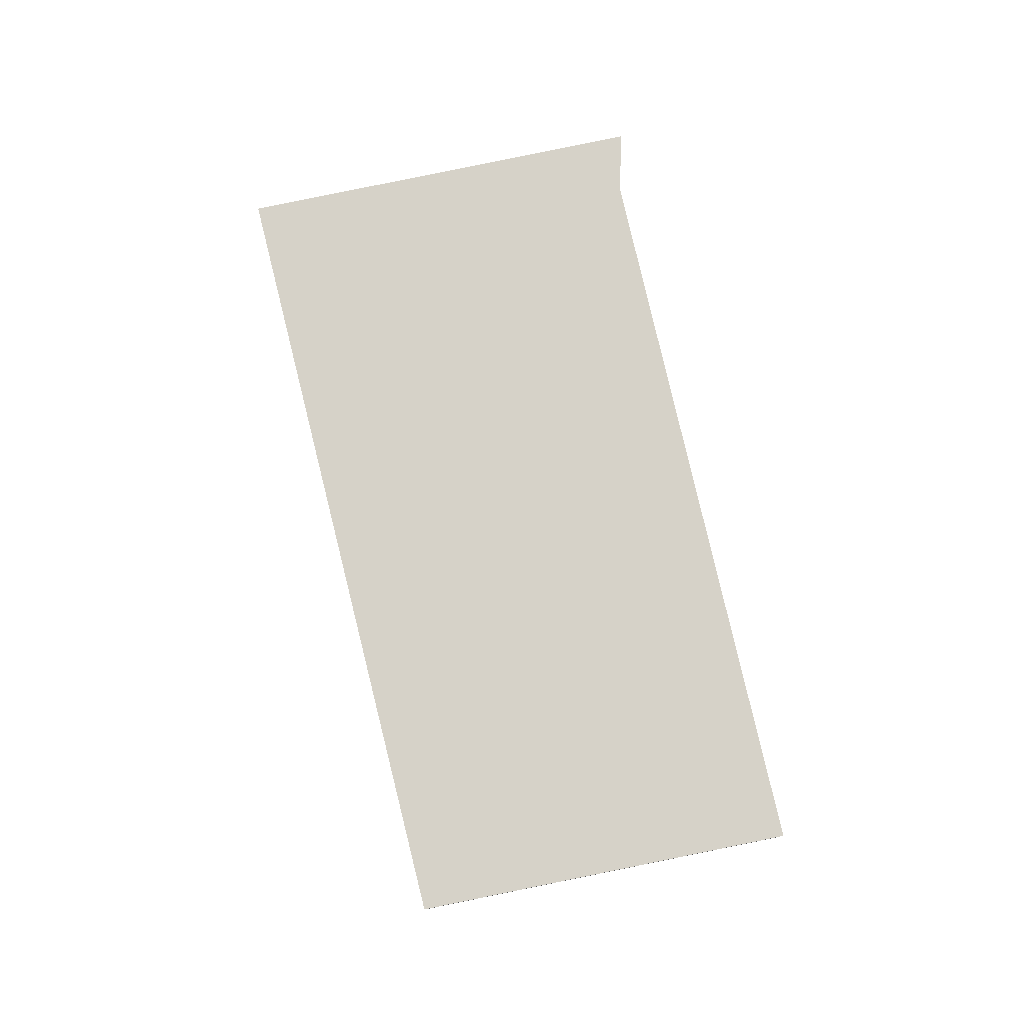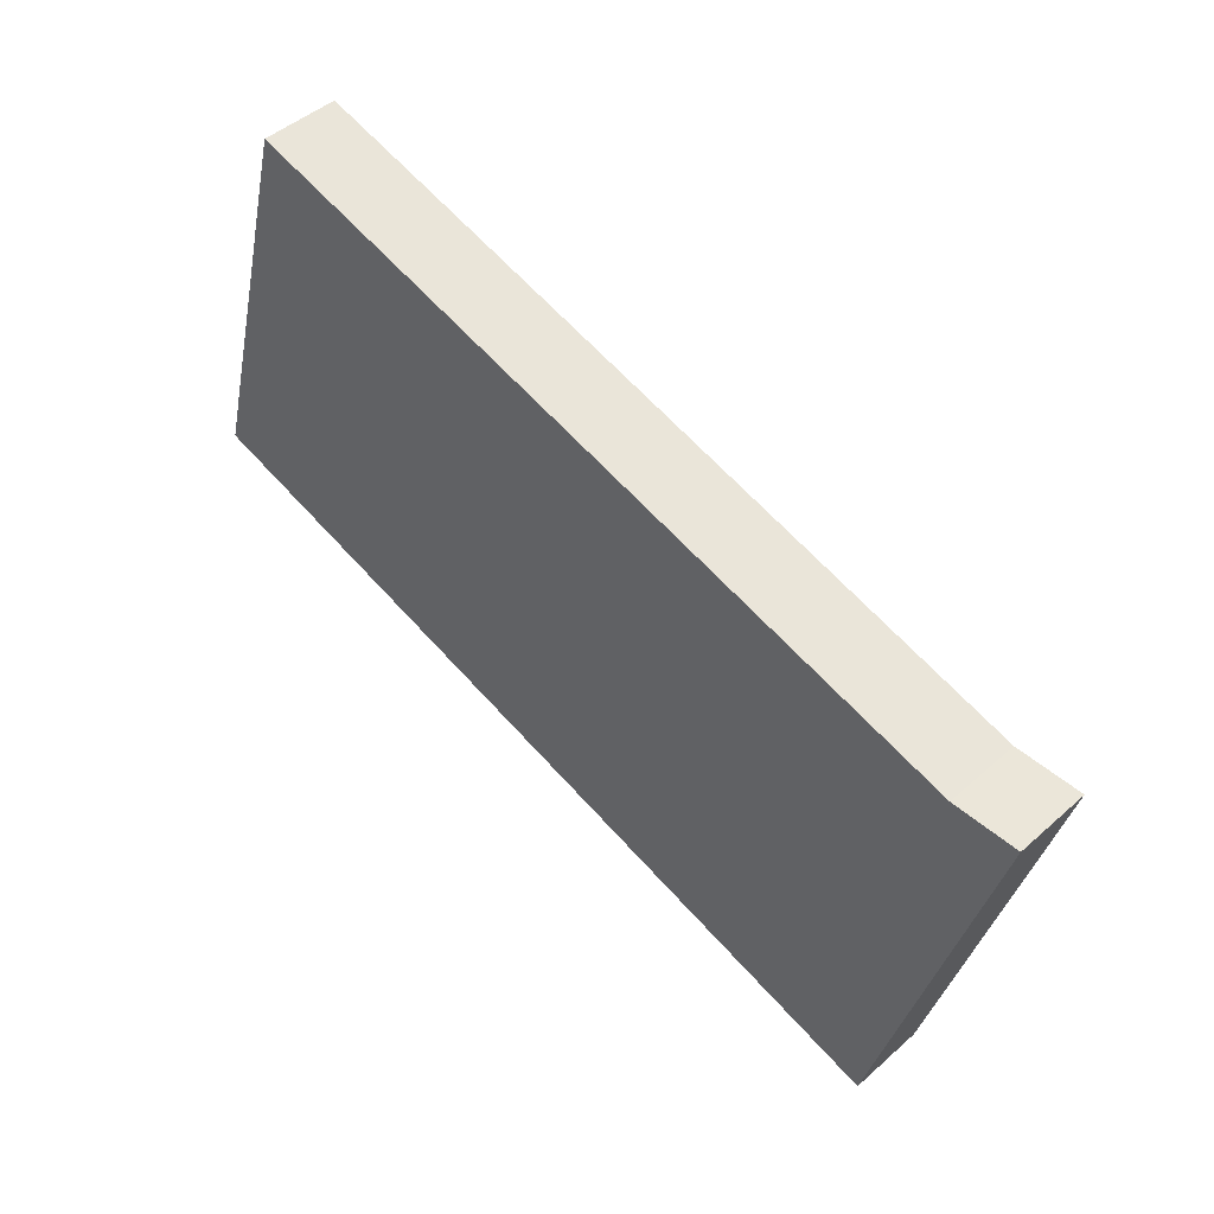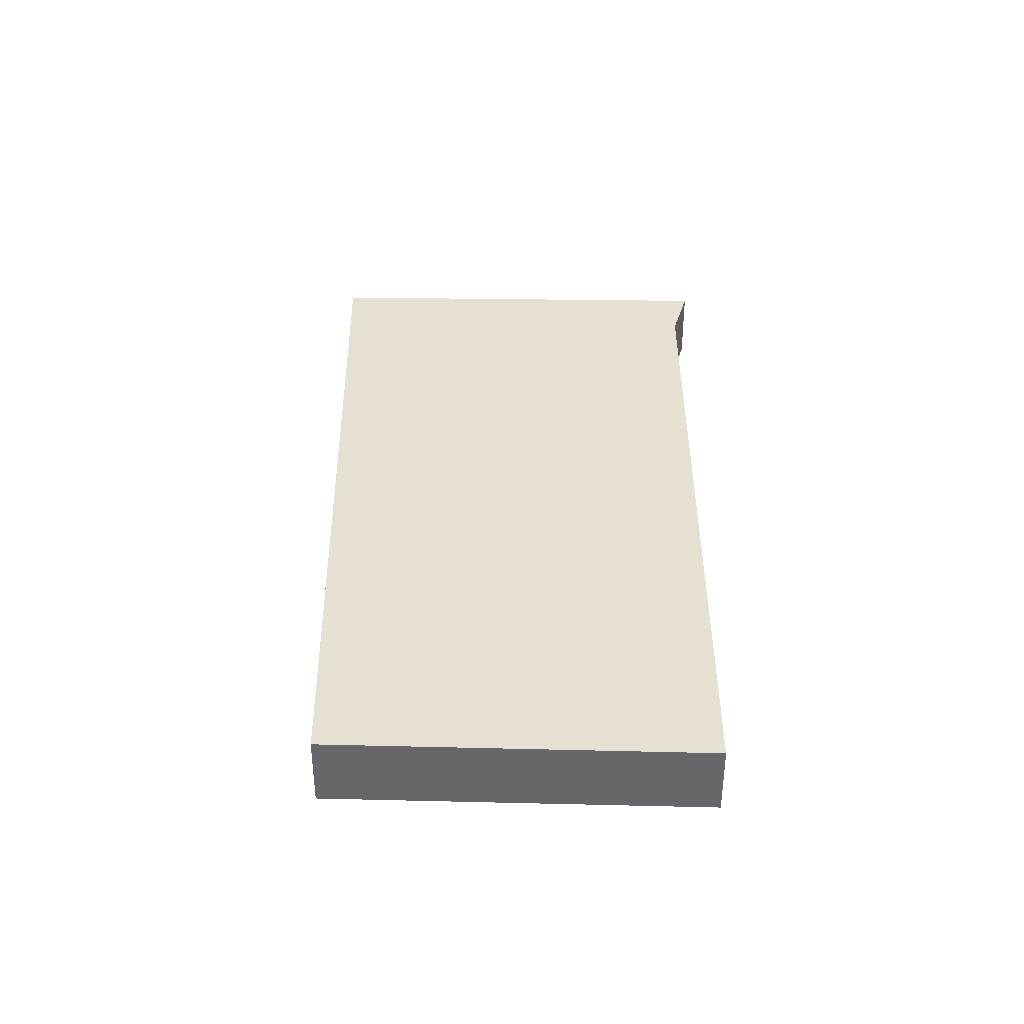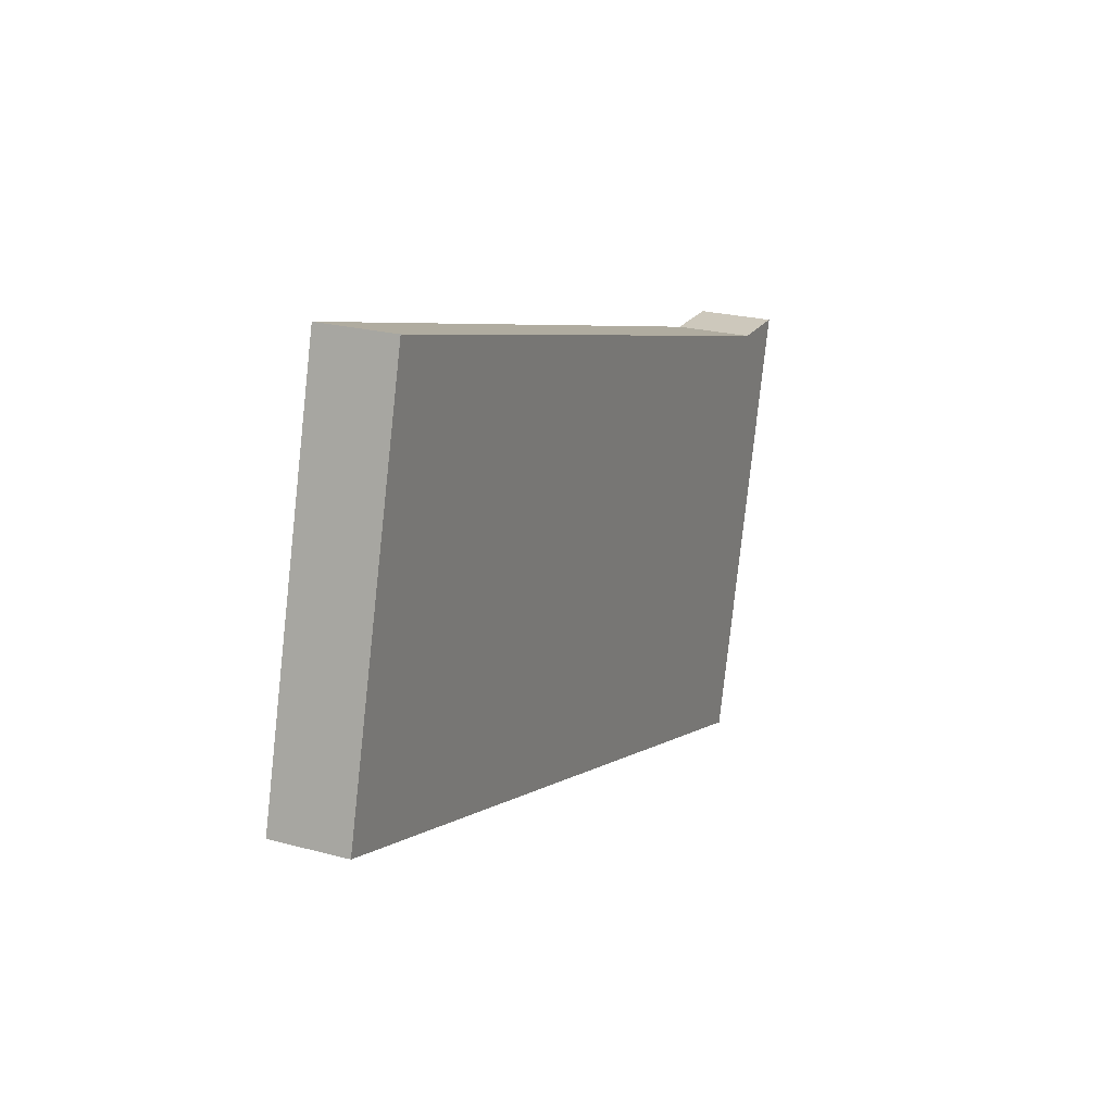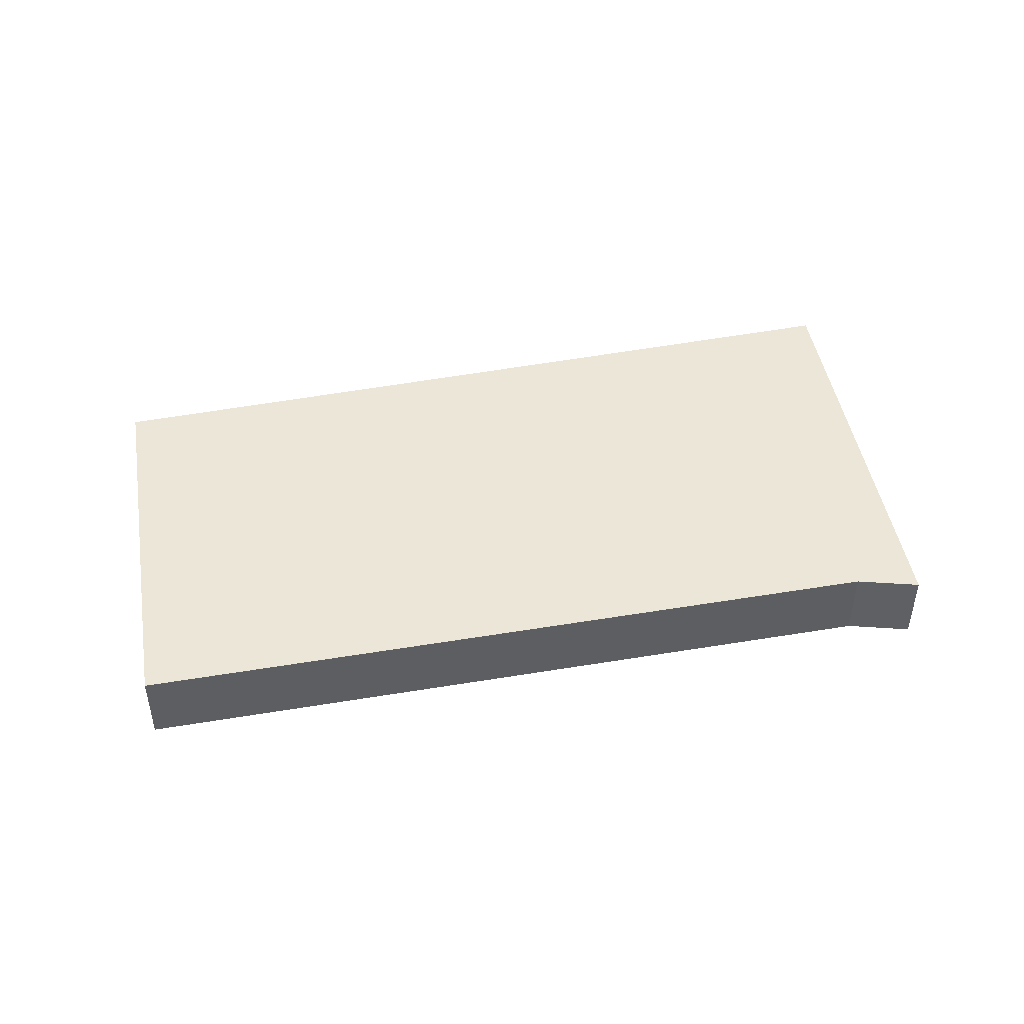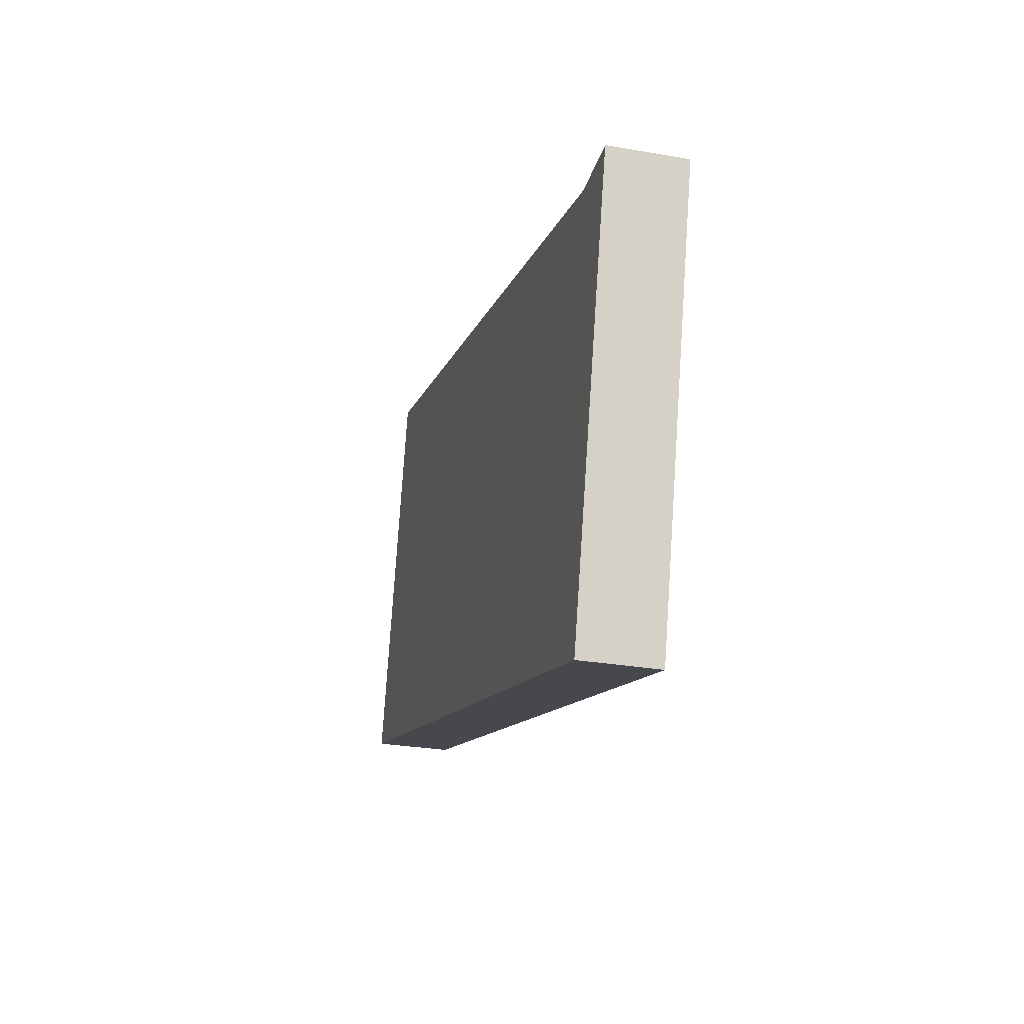
<metadata>
{"format":"obj","ext":"obj","renderer":"f3d","projection":"perspective","resolution":1024,"background":"white","views":[{"elev":78.3,"azim":-86.8,"up":"+Y"},{"elev":46.0,"azim":44.6,"up":"+Z"},{"elev":37.7,"azim":-73.7,"up":"+Y"},{"elev":22.8,"azim":-65.2,"up":"+Z"},{"elev":46.4,"azim":5.2,"up":"+Y"},{"elev":-28.7,"azim":75.4,"up":"+Z"}]}
</metadata>
<code>
v  0 0.699 4.28e-17
v  8.445 0.699 1.625
v  7.378 0.699 -2.305
v  7.834 0.699 1.634
v  0.937 0.699 3.609
v  0.937 -2.21e-16 3.609
v  7.834 -1.001e-16 1.634
v  8.445 -9.95e-17 1.625
v  7.378 1.411e-16 -2.305
v  0 0 0
g defaultobject
f 1 2 3
f 2 1 4
f 4 1 5
f 6 4 5
f 4 6 7
f 7 2 4
f 2 7 8
f 8 3 2
f 3 8 9
f 9 1 3
f 1 9 10
f 10 5 1
f 5 10 6
f 7 9 8
f 9 7 6
f 9 6 10

</code>
